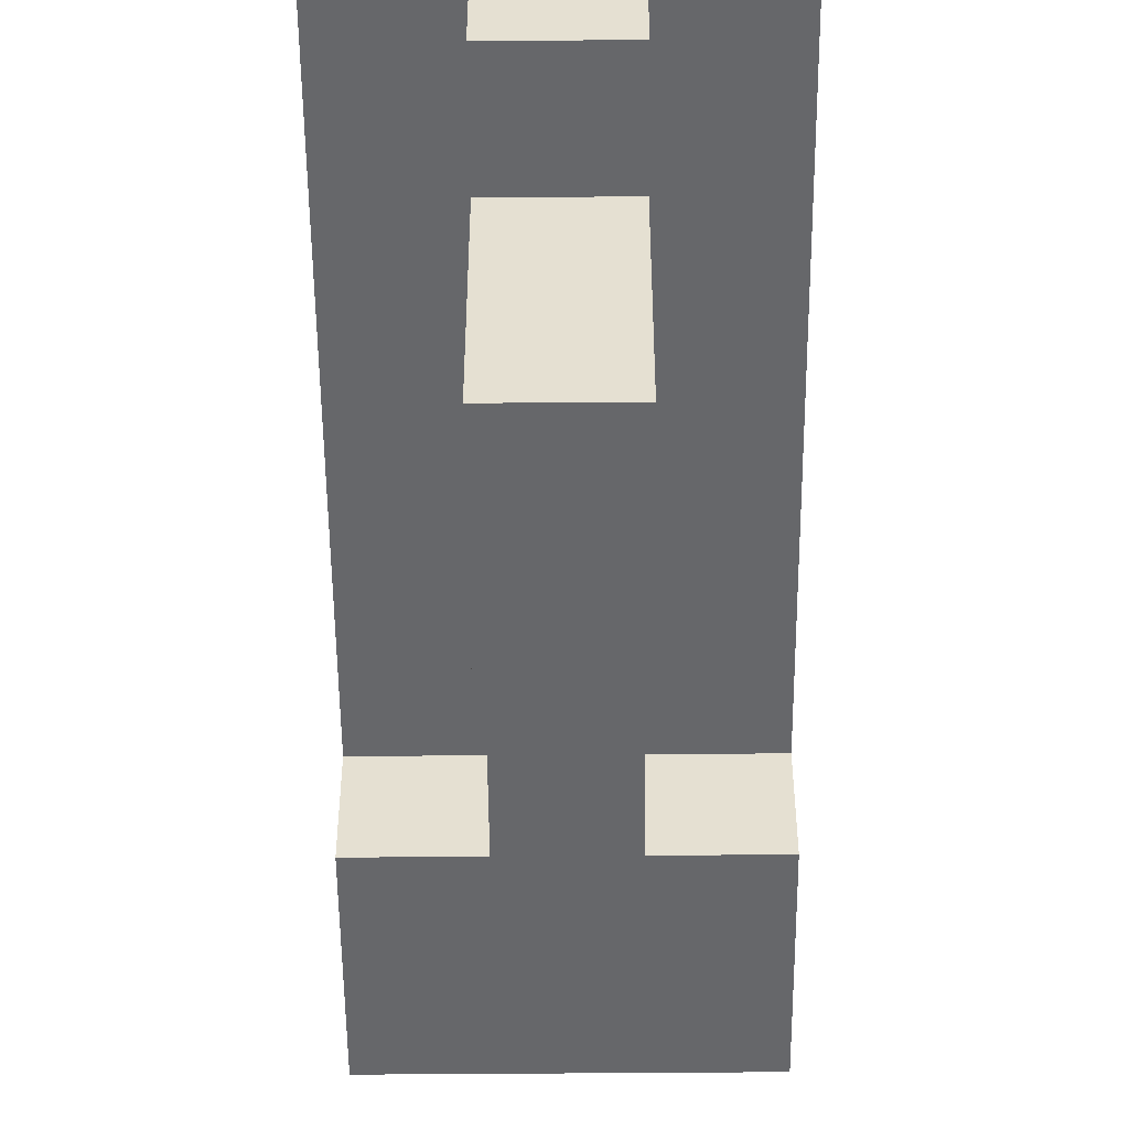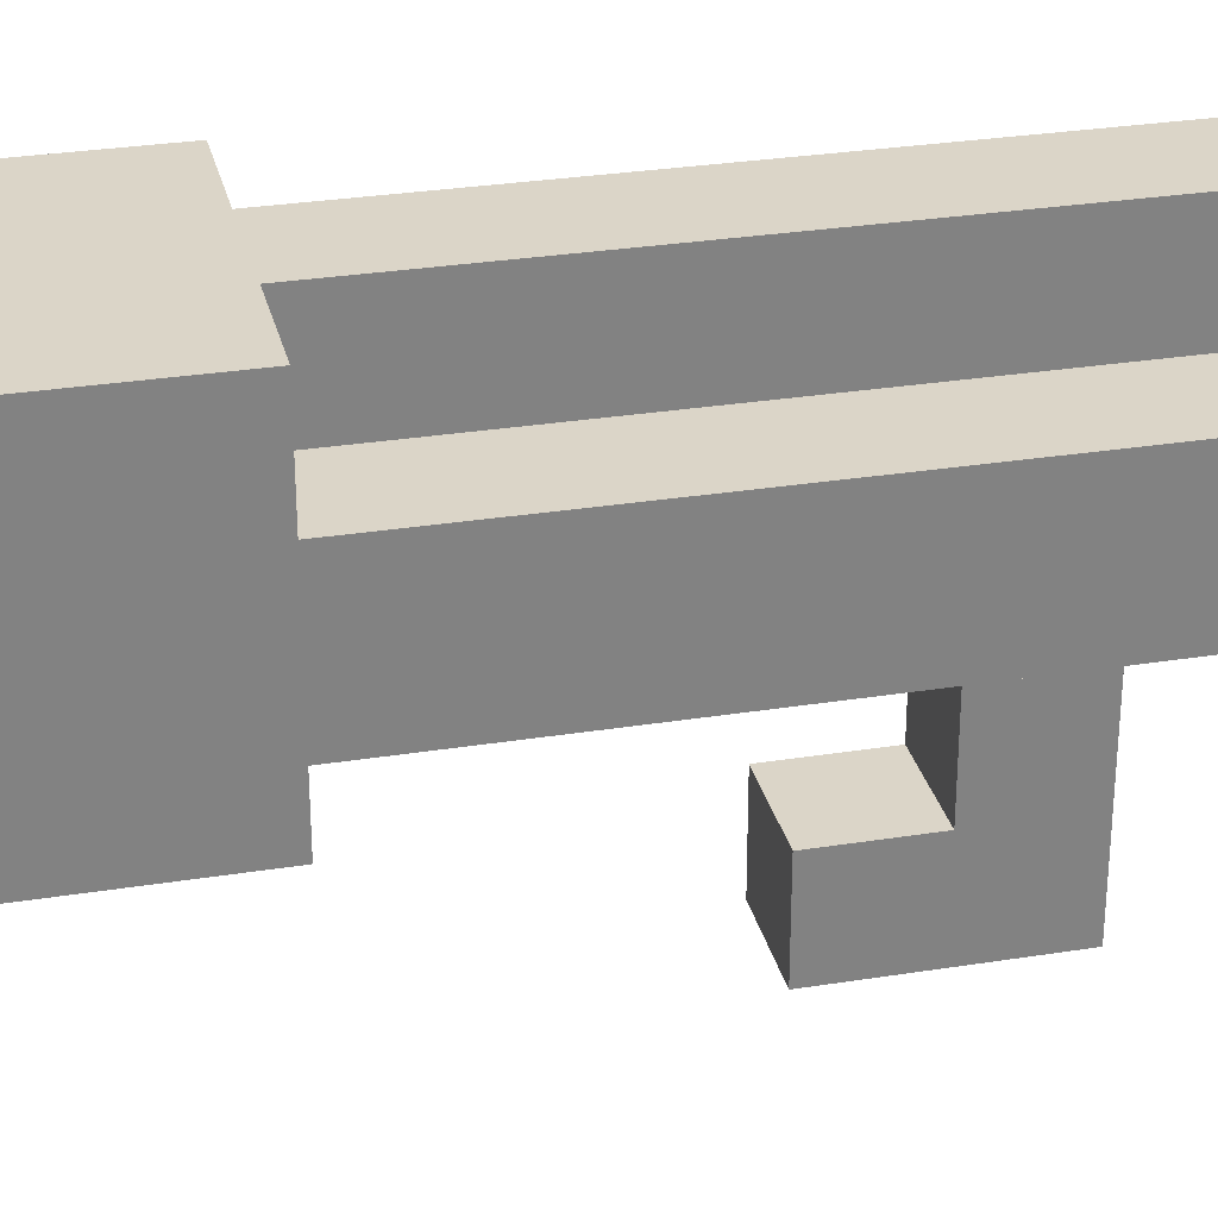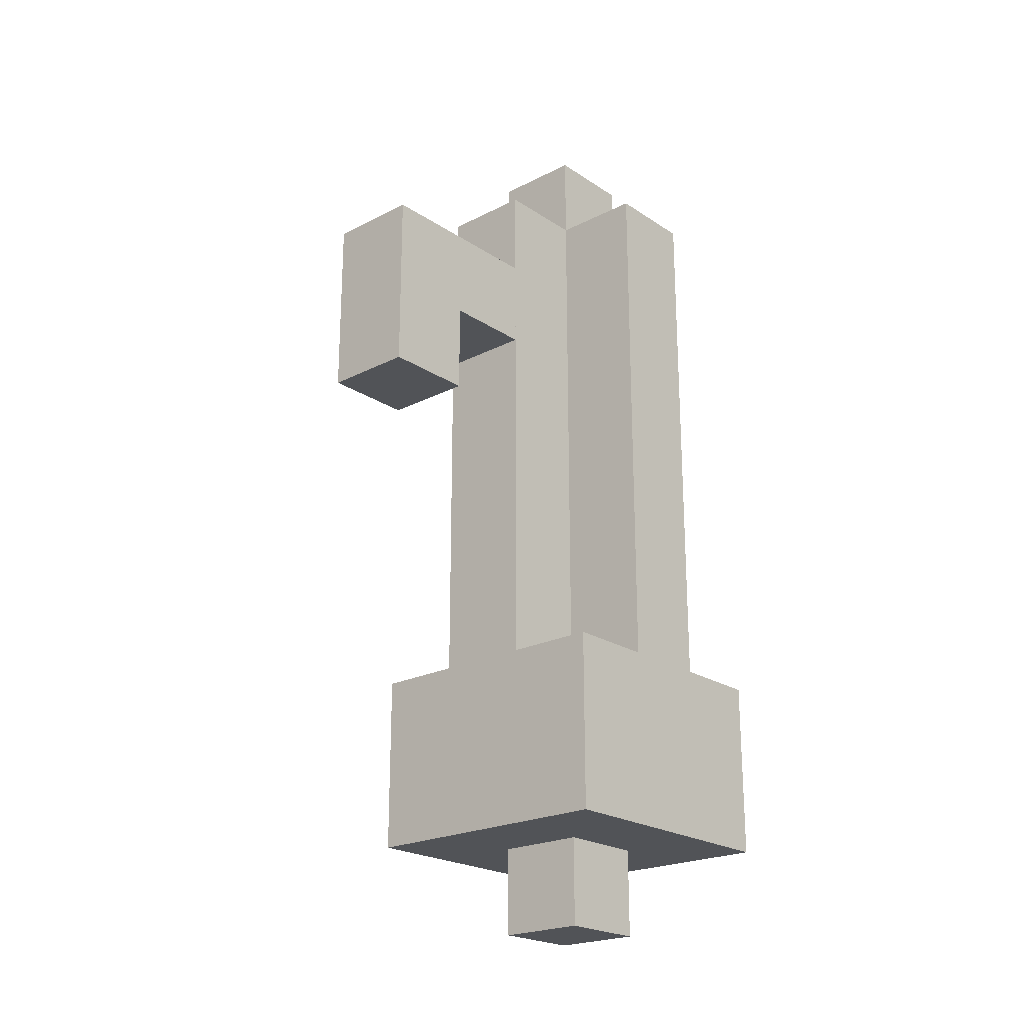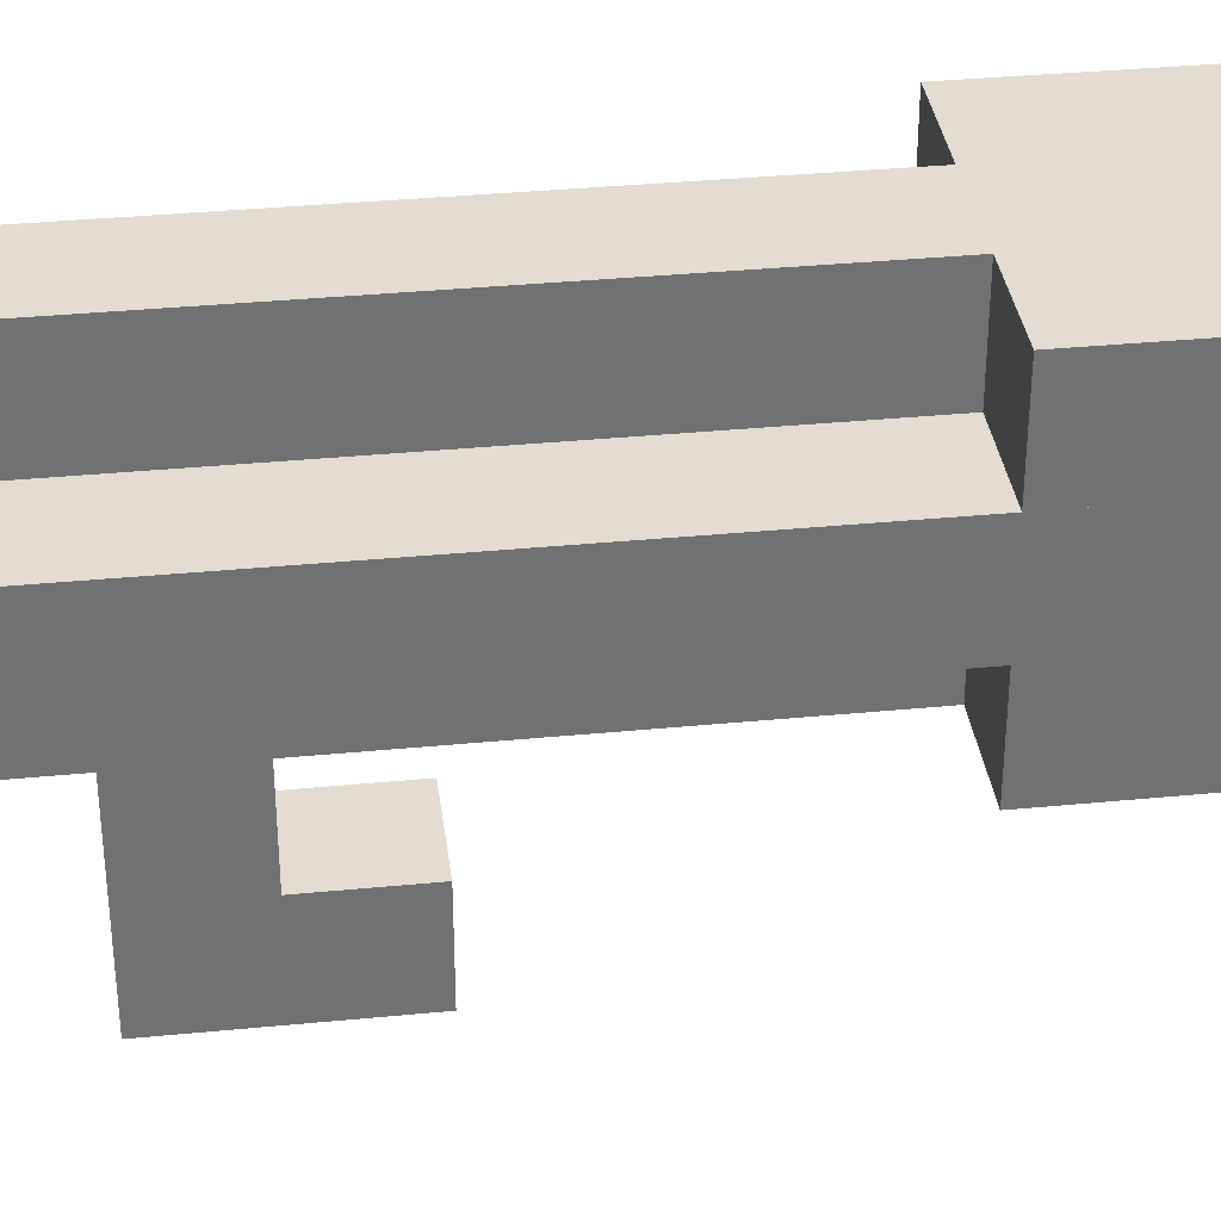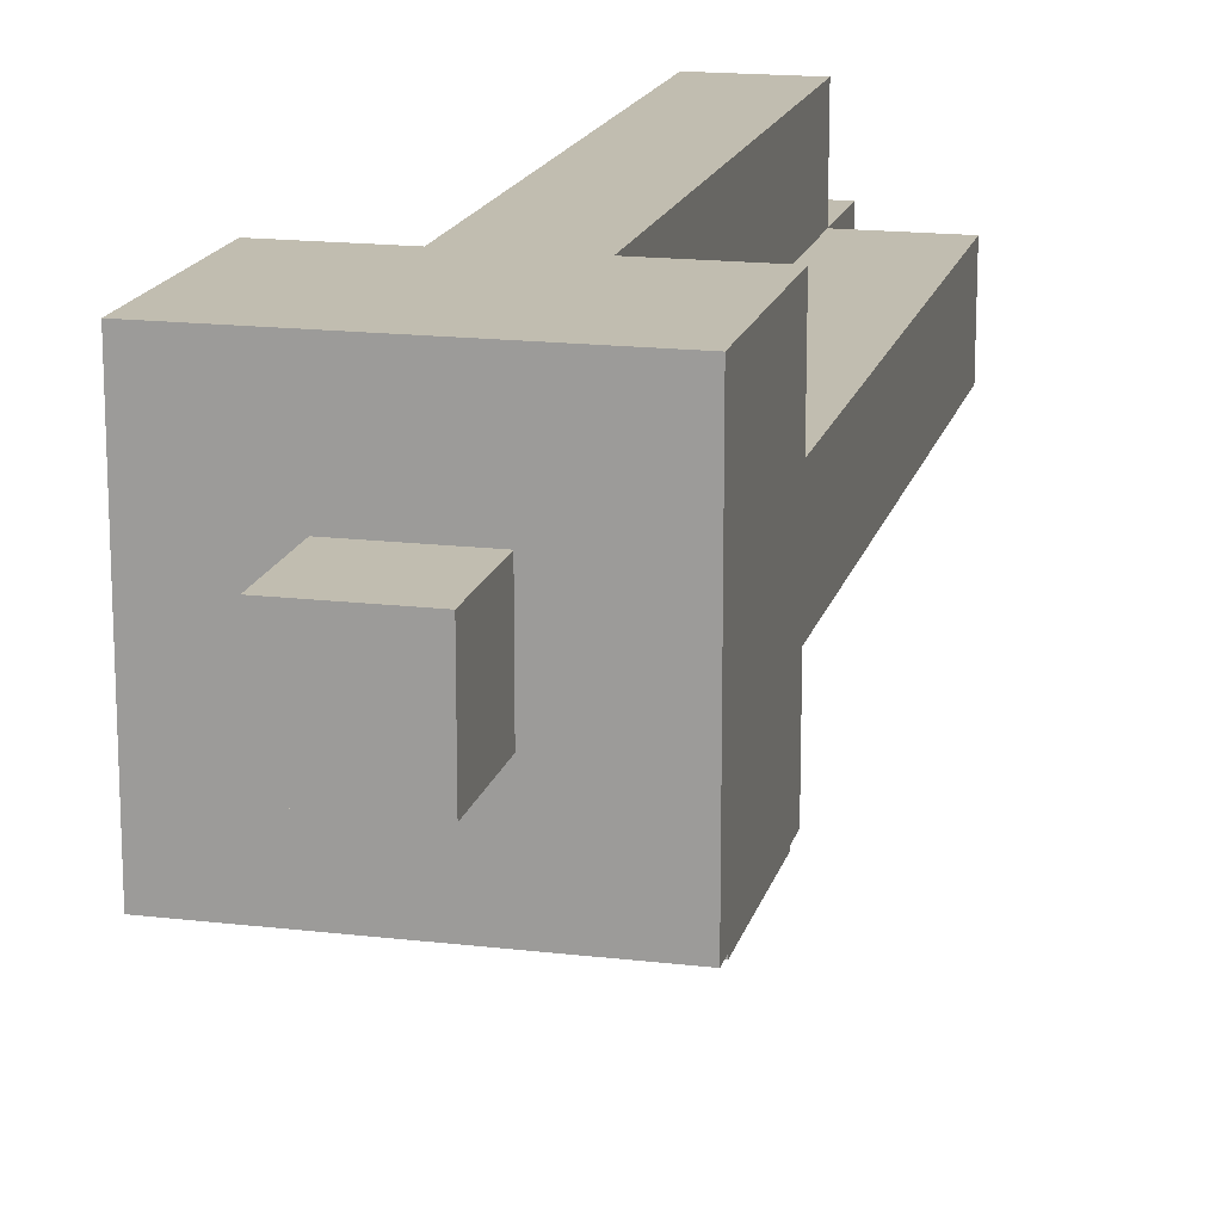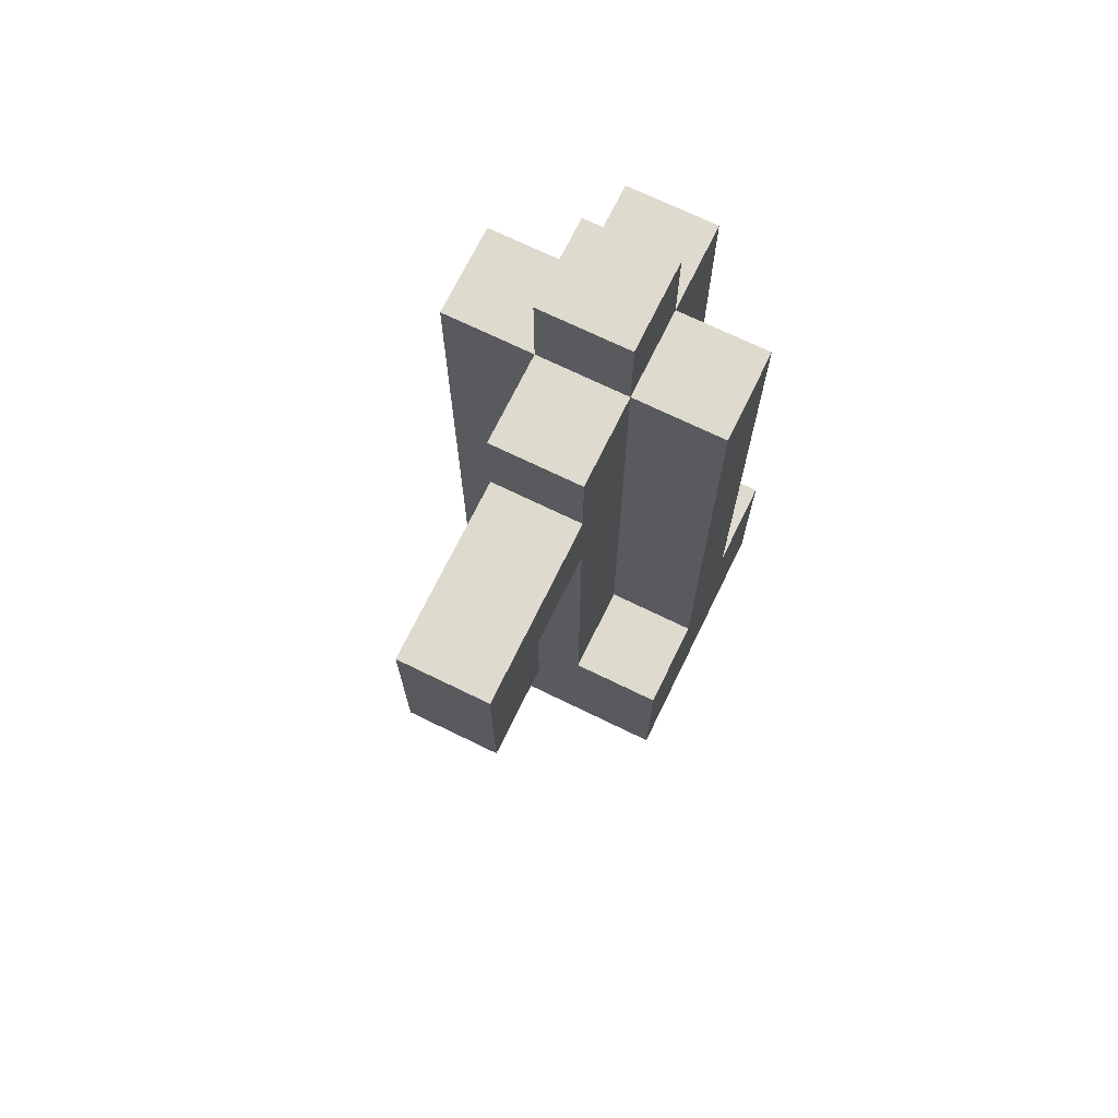
<metadata>
{"format":"obj","ext":"obj","renderer":"f3d","projection":"perspective","resolution":1024,"background":"white","views":[{"elev":-52.2,"azim":0.5,"up":"+Y"},{"elev":29.6,"azim":-103.2,"up":"+Y"},{"elev":-22.2,"azim":41.5,"up":"+Z"},{"elev":35.1,"azim":82.6,"up":"+Y"},{"elev":16.7,"azim":-166.4,"up":"+Y"},{"elev":71.1,"azim":26.0,"up":"+Z"}]}
</metadata>
<code>
o cube
v -0.125 -0.125 -0.125
v -0.125 -0.125 -0.25
v -0.125 -0.1875 -0.125
v -0.125 -0.1875 -0.25
v -0.3125 -0.125 -0.25
v -0.3125 -0.125 -0.125
v -0.3125 -0.1875 -0.25
v -0.3125 -0.1875 -0.125
f 4 7 5 2
f 3 4 2 1
f 8 3 1 6
f 7 8 6 5
f 6 1 2 5
f 7 4 3 8
o cube
v -0.1875 -0.125 0.25
v -0.1875 -0.125 -0.125
v -0.1875 -0.1875 0.25
v -0.1875 -0.1875 -0.125
v -0.25 -0.125 -0.125
v -0.25 -0.125 0.25
v -0.25 -0.1875 -0.125
v -0.25 -0.1875 0.25
f 12 15 13 10
f 11 12 10 9
f 16 11 9 14
f 15 16 14 13
f 14 9 10 13
f 15 12 11 16
o cube
v -0.125 -0.0625 0.25
v -0.125 -0.0625 -0.25
v -0.125 -0.125 0.25
v -0.125 -0.125 -0.25
v -0.1875 -0.0625 -0.25
v -0.1875 -0.0625 0.25
v -0.1875 -0.125 -0.25
v -0.1875 -0.125 0.25
f 20 23 21 18
f 19 20 18 17
f 24 19 17 22
f 23 24 22 21
f 22 17 18 21
f 23 20 19 24
o cube
v -0.25 -0.0625 0.25
v -0.25 -0.0625 -0.25
v -0.25 -0.125 0.25
v -0.25 -0.125 -0.25
v -0.3125 -0.0625 -0.25
v -0.3125 -0.0625 0.25
v -0.3125 -0.125 -0.25
v -0.3125 -0.125 0.25
f 28 31 29 26
f 27 28 26 25
f 32 27 25 30
f 31 32 30 29
f 30 25 26 29
f 31 28 27 32
o cube
v -0.125 0 -0.125
v -0.125 0 -0.25
v -0.125 -0.0625 -0.125
v -0.125 -0.0625 -0.25
v -0.3125 0 -0.25
v -0.3125 0 -0.125
v -0.3125 -0.0625 -0.25
v -0.3125 -0.0625 -0.125
f 36 39 37 34
f 35 36 34 33
f 40 35 33 38
f 39 40 38 37
f 38 33 34 37
f 39 36 35 40
o cube
v -0.1875 0 0.25
v -0.1875 0 -0.125
v -0.1875 -0.0625 0.25
v -0.1875 -0.0625 -0.125
v -0.25 0 -0.125
v -0.25 0 0.25
v -0.25 -0.0625 -0.125
v -0.25 -0.0625 0.25
f 44 47 45 42
f 43 44 42 41
f 48 43 41 46
f 47 48 46 45
f 46 41 42 45
f 47 44 43 48
o cube
v -0.1875 -0.0625 0.3125
v -0.1875 -0.0625 0.25
v -0.1875 -0.125 0.3125
v -0.1875 -0.125 0.25
v -0.25 -0.0625 0.25
v -0.25 -0.0625 0.3125
v -0.25 -0.125 0.25
v -0.25 -0.125 0.3125
f 52 55 53 50
f 51 52 50 49
f 56 51 49 54
f 55 56 54 53
f 54 49 50 53
f 55 52 51 56
o cube
v -0.1875 -0.1875 0.1875
v -0.1875 -0.1875 0.125
v -0.1875 -0.3125 0.1875
v -0.1875 -0.3125 0.125
v -0.25 -0.1875 0.125
v -0.25 -0.1875 0.1875
v -0.25 -0.3125 0.125
v -0.25 -0.3125 0.1875
f 60 63 61 58
f 59 60 58 57
f 64 59 57 62
f 63 64 62 61
f 62 57 58 61
f 63 60 59 64
o cube
v -0.1875 -0.25 0.125
v -0.1875 -0.25 0.0625
v -0.1875 -0.3125 0.125
v -0.1875 -0.3125 0.0625
v -0.25 -0.25 0.0625
v -0.25 -0.25 0.125
v -0.25 -0.3125 0.0625
v -0.25 -0.3125 0.125
f 68 71 69 66
f 67 68 66 65
f 72 67 65 70
f 71 72 70 69
f 70 65 66 69
f 71 68 67 72
o cube
v -0.1875 -0.0625 -0.25
v -0.1875 -0.0625 -0.3125
v -0.1875 -0.125 -0.25
v -0.1875 -0.125 -0.3125
v -0.25 -0.0625 -0.3125
v -0.25 -0.0625 -0.25
v -0.25 -0.125 -0.3125
v -0.25 -0.125 -0.25
f 76 79 77 74
f 75 76 74 73
f 80 75 73 78
f 79 80 78 77
f 78 73 74 77
f 79 76 75 80

</code>
